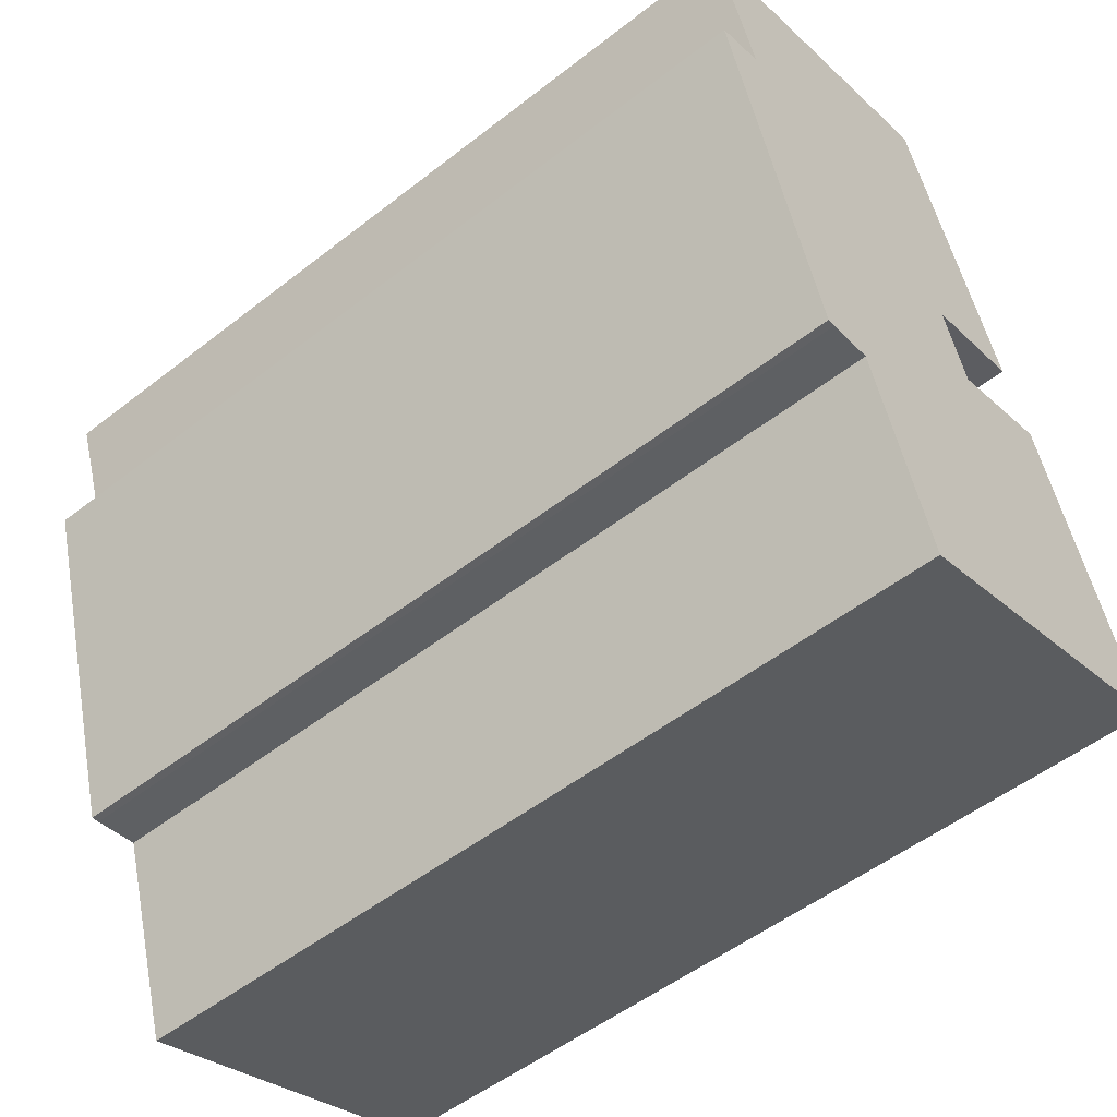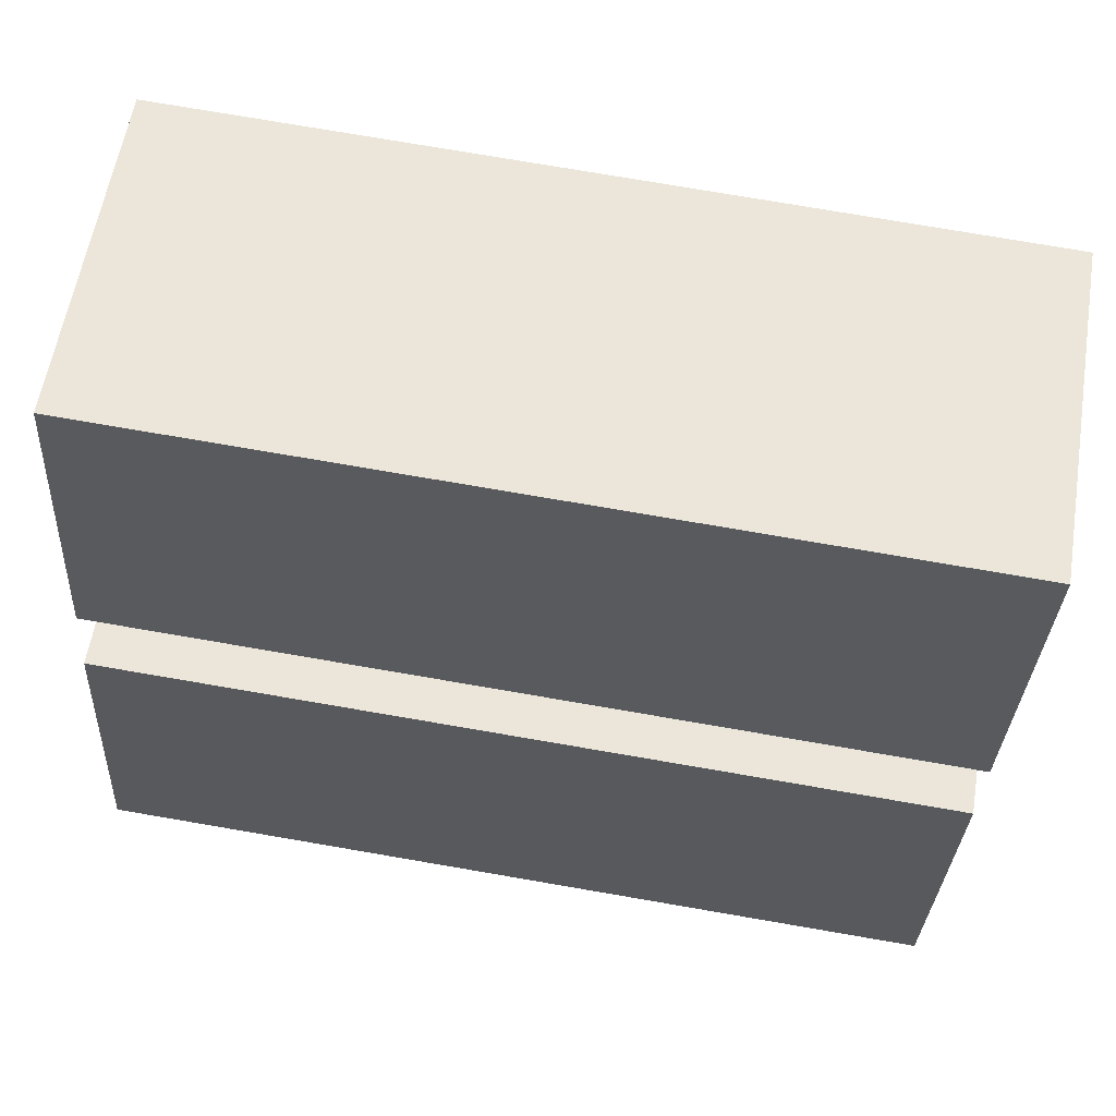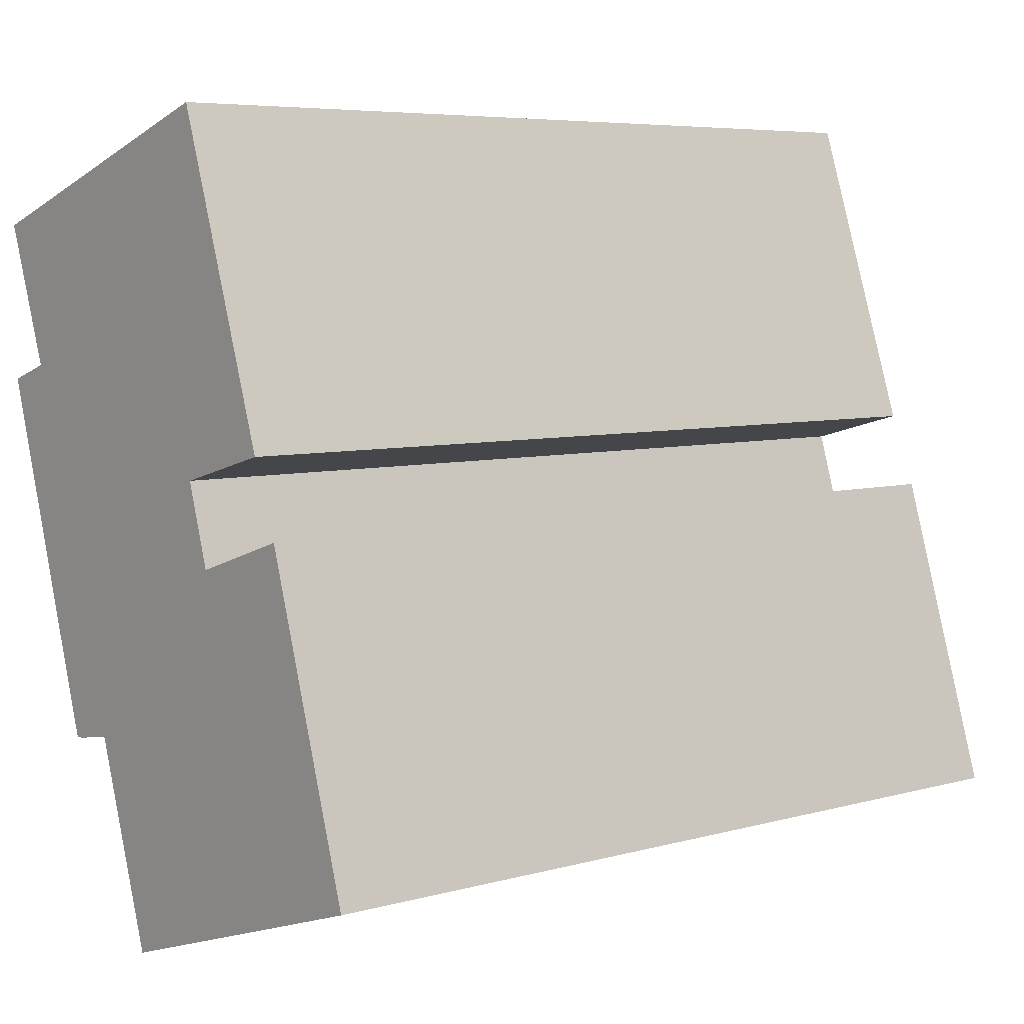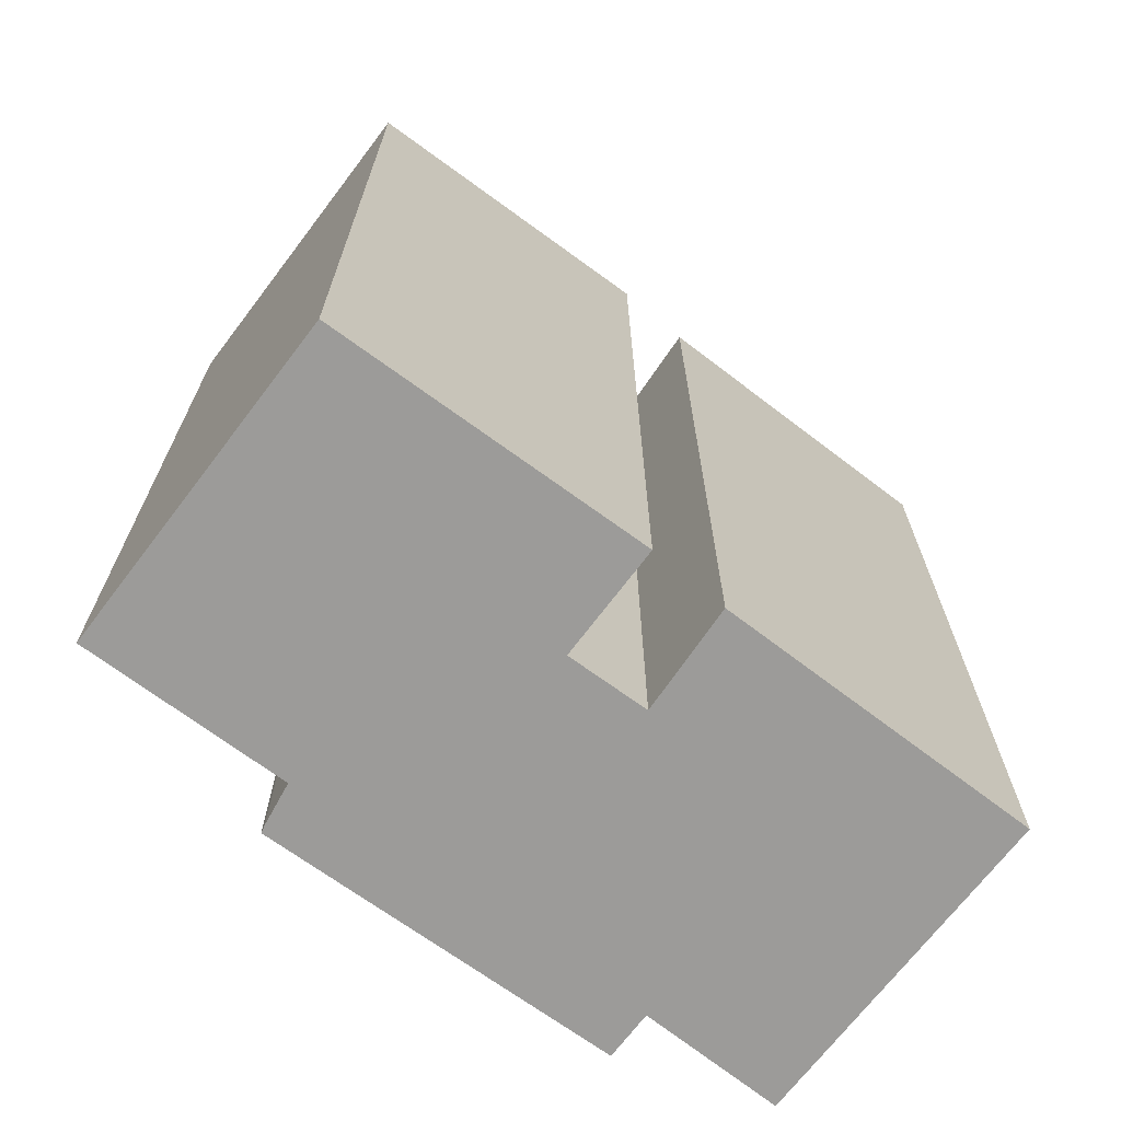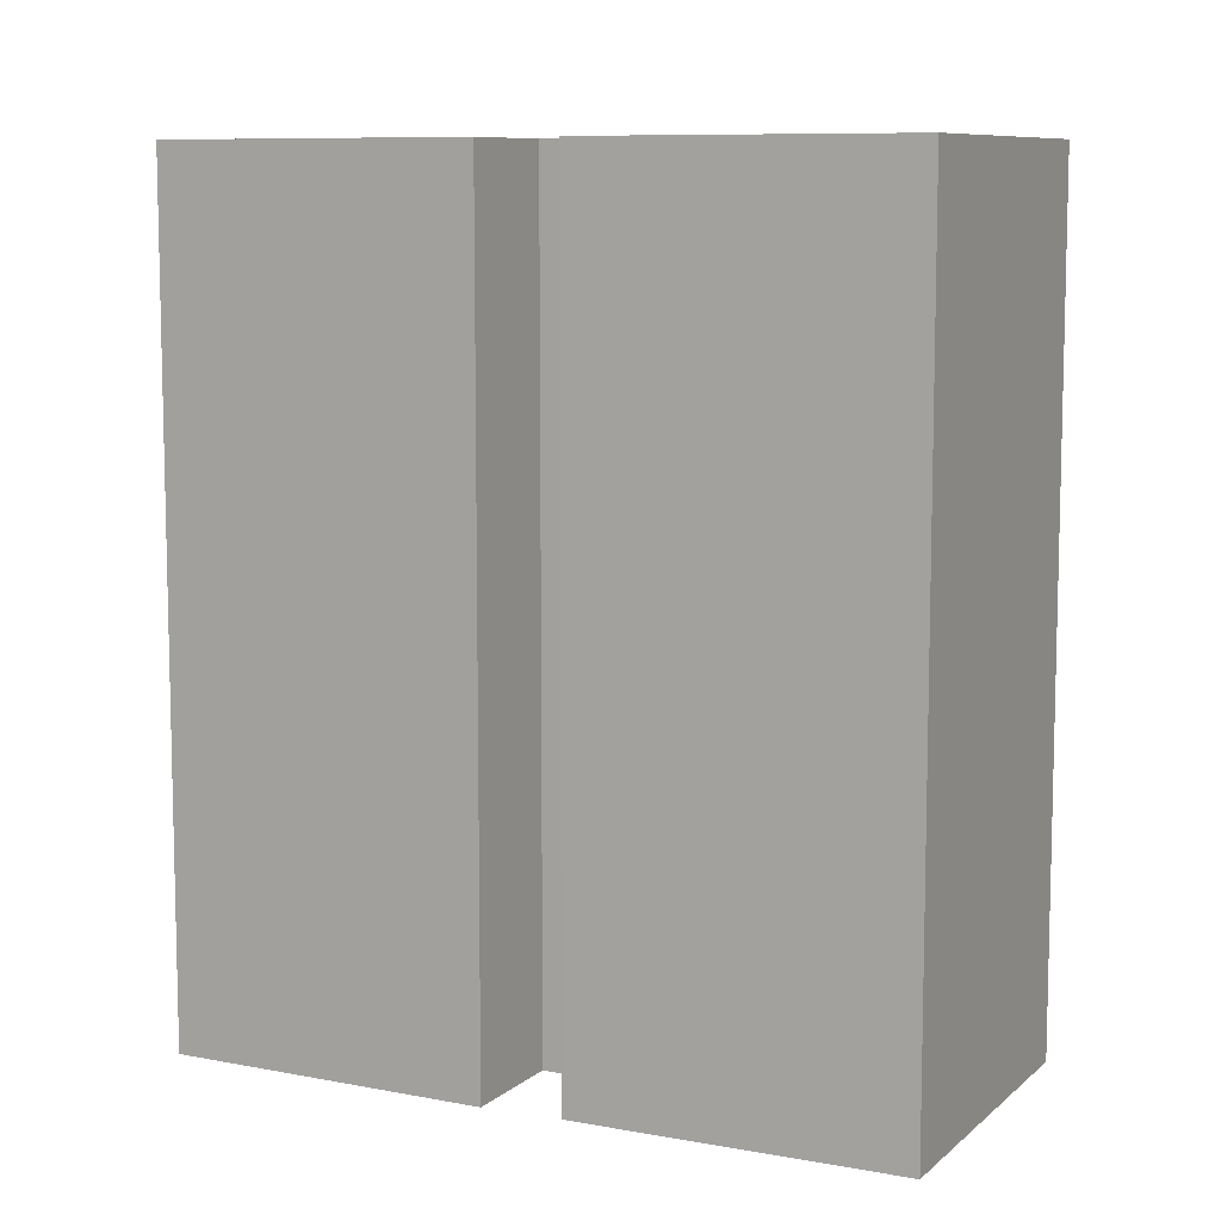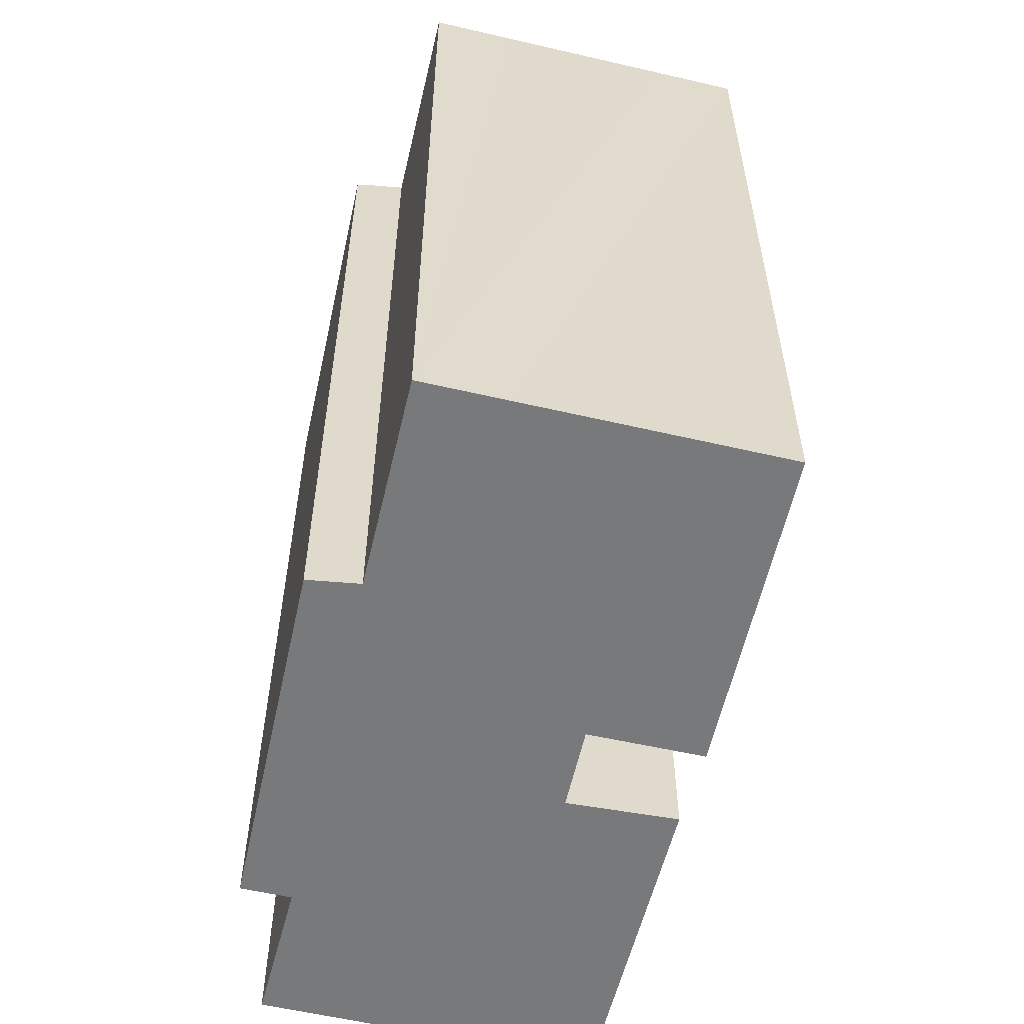
<metadata>
{"format":"obj","ext":"obj","renderer":"f3d","projection":"perspective","resolution":1024,"background":"white","views":[{"elev":-52.7,"azim":129.9,"up":"+Z"},{"elev":76.5,"azim":-80.3,"up":"+Z"},{"elev":6.1,"azim":-130.0,"up":"+Z"},{"elev":-69.8,"azim":-109.1,"up":"+Y"},{"elev":8.8,"azim":-45.4,"up":"+Y"},{"elev":-57.7,"azim":-175.4,"up":"+Y"}]}
</metadata>
<code>
v  2.665 23.46 8.68
v  2.224 23.46 -0.729
v  0 23.46 1.437e-15
v  5.717 23.46 7.704
v  6.832 23.46 -2.239
v  6.399 23.46 9.923
v  3.528 23.46 10.98
v  3.442 23.46 10.72
v  6.326 23.46 19.42
v  15.32 23.46 16.45
v  13.97 23.46 12.6
v  9.096 23.46 -2.981
v  10.89 23.46 2.615
v  12.11 23.46 2.411
v  15.31 23.46 12.17
v  12.33 23.46 2.39
v  13.17 23.46 5.128
v  13.91 23.46 7.575
v  12.33 -1.463e-16 2.39
v  12.11 -1.476e-16 2.411
v  10.89 -1.601e-16 2.615
v  9.096 1.825e-16 -2.981
v  6.832 1.371e-16 -2.239
v  0 0 0
v  2.224 4.464e-17 -0.729
v  6.399 -6.076e-16 9.923
v  3.442 -6.563e-16 10.72
v  15.32 -1.007e-15 16.45
v  13.97 -7.715e-16 12.6
v  15.31 -7.45e-16 12.17
v  13.91 -4.638e-16 7.575
v  13.17 -3.14e-16 5.128
v  2.665 -5.315e-16 8.68
v  5.717 -4.717e-16 7.704
v  6.326 -1.189e-15 19.42
v  3.528 -6.723e-16 10.98
g defaultobject
f 1 2 3
f 2 1 4
f 2 4 5
f 5 4 6
f 7 6 8
f 6 7 9
f 6 9 10
f 6 10 5
f 5 10 11
f 5 11 12
f 12 11 13
f 11 14 13
f 14 11 15
f 14 15 16
f 16 15 17
f 17 15 18
f 19 14 16
f 14 19 20
f 20 13 14
f 13 20 21
f 22 5 12
f 5 22 2
f 2 22 3
f 3 22 23
f 3 23 24
f 24 23 25
f 26 8 6
f 8 26 27
f 21 12 13
f 12 21 22
f 28 11 10
f 11 28 29
f 30 18 15
f 18 30 17
f 17 30 16
f 16 30 31
f 16 31 19
f 19 31 32
f 24 1 3
f 1 24 33
f 34 6 4
f 6 34 26
f 27 7 8
f 7 27 9
f 9 27 35
f 35 27 36
f 33 4 1
f 4 33 34
f 35 10 9
f 10 35 28
f 29 15 11
f 15 29 30
f 36 28 35
f 28 36 29
f 29 36 27
f 29 27 26
f 29 26 30
f 30 26 31
f 31 26 34
f 24 34 33
f 34 24 31
f 31 24 32
f 32 24 21
f 21 24 23
f 21 23 22
f 23 24 25
f 21 19 32
f 19 21 20

</code>
